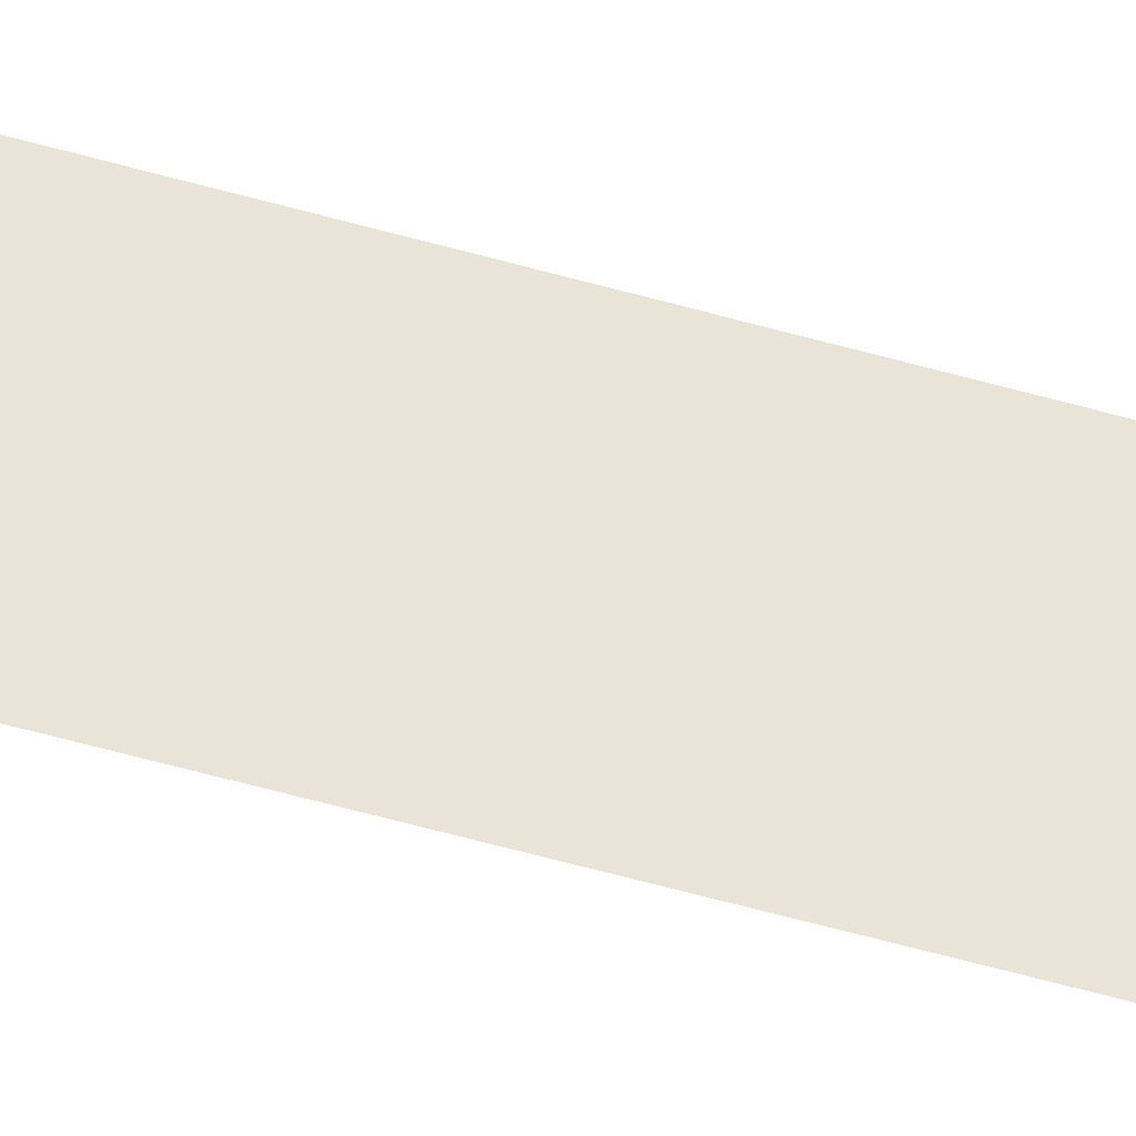
<metadata>
{"format":"obj","ext":"obj","renderer":"f3d","projection":"perspective","resolution":1024,"background":"white","views":[{"elev":-39.4,"azim":68.6,"up":"+Z"}]}
</metadata>
<code>
v 5 -5 -2.5
v 5 5 -2.5
v 5 4.106 -2.053
v 5 -4.106 -2.053
f 1 2 3 4

</code>
